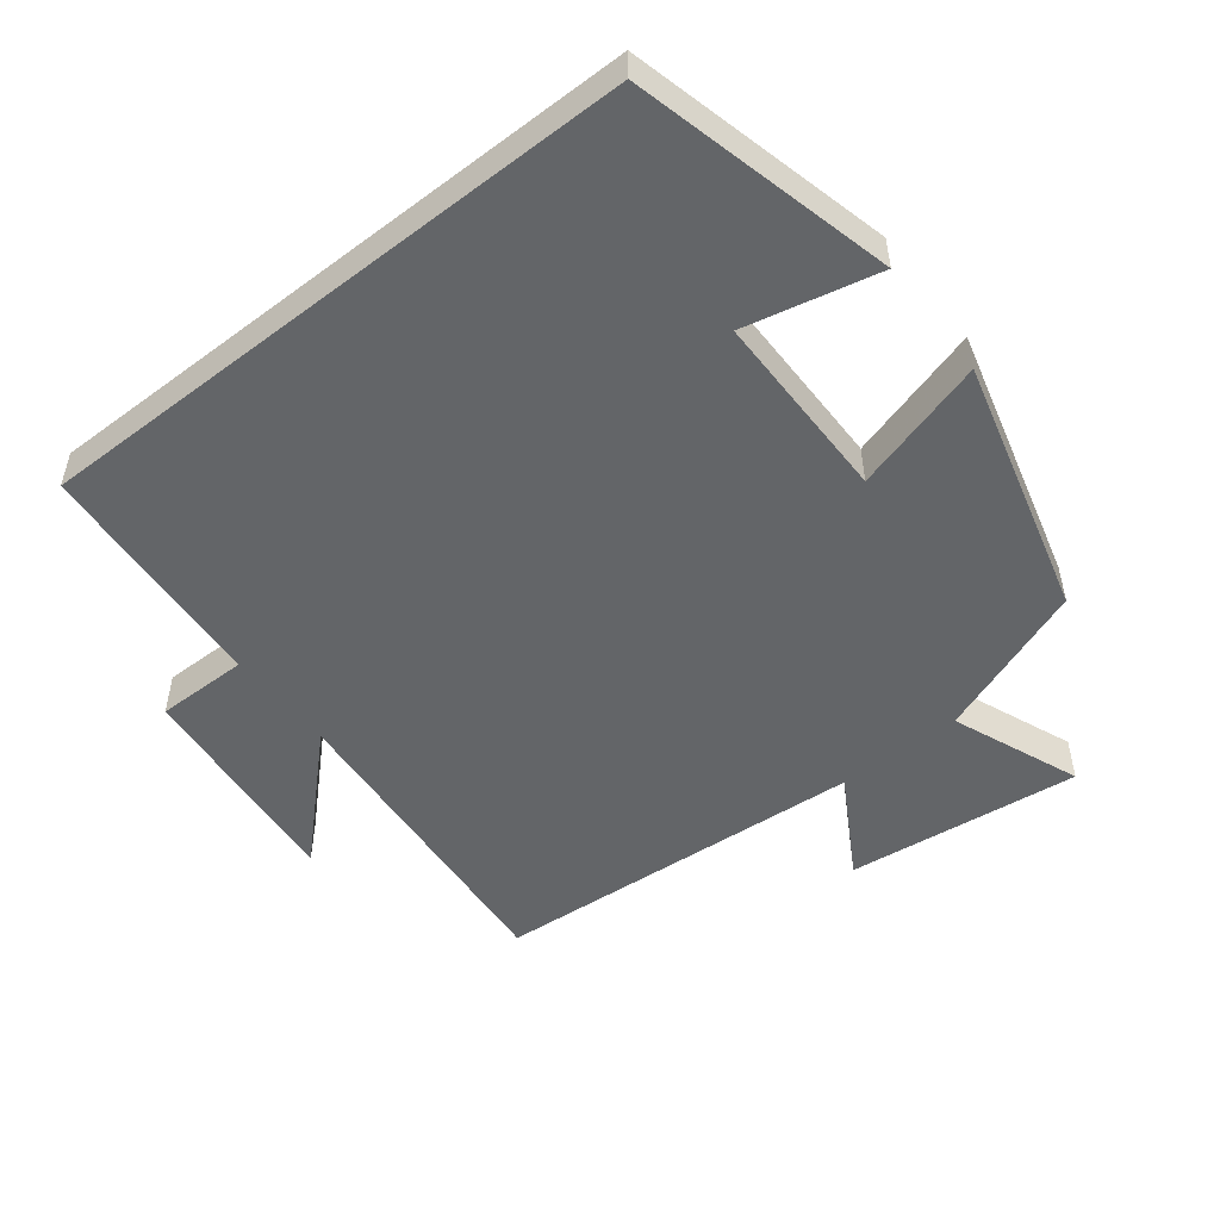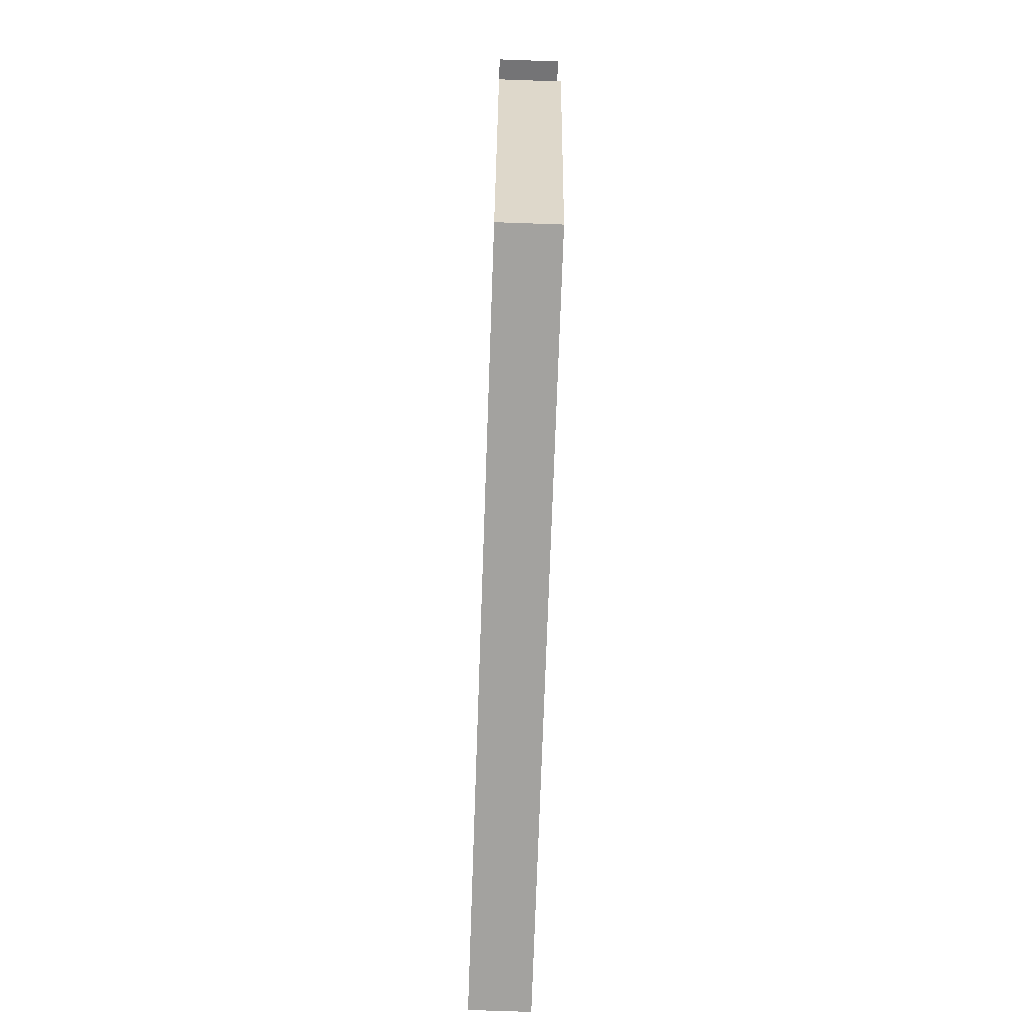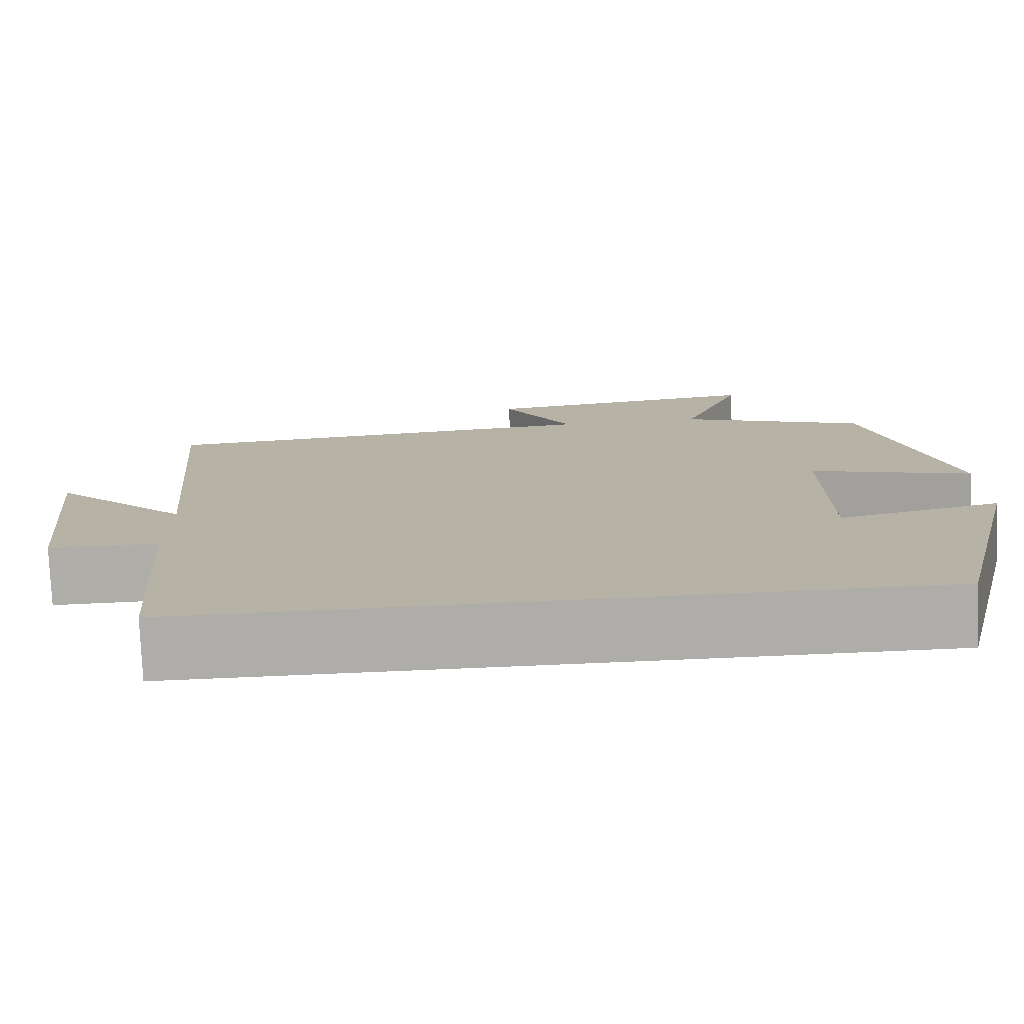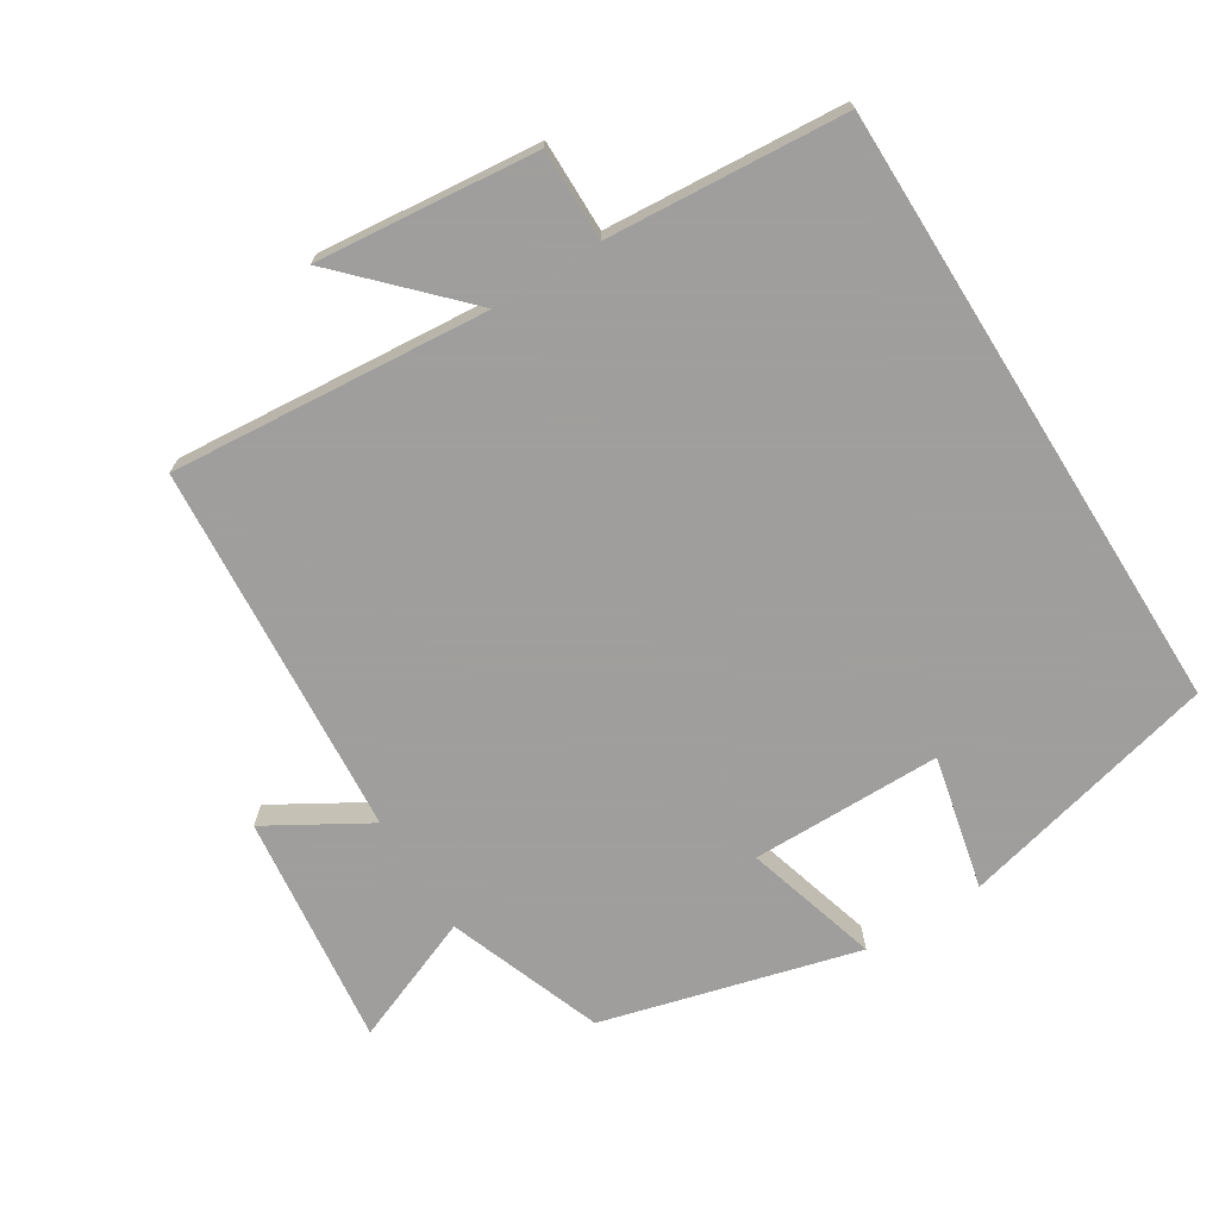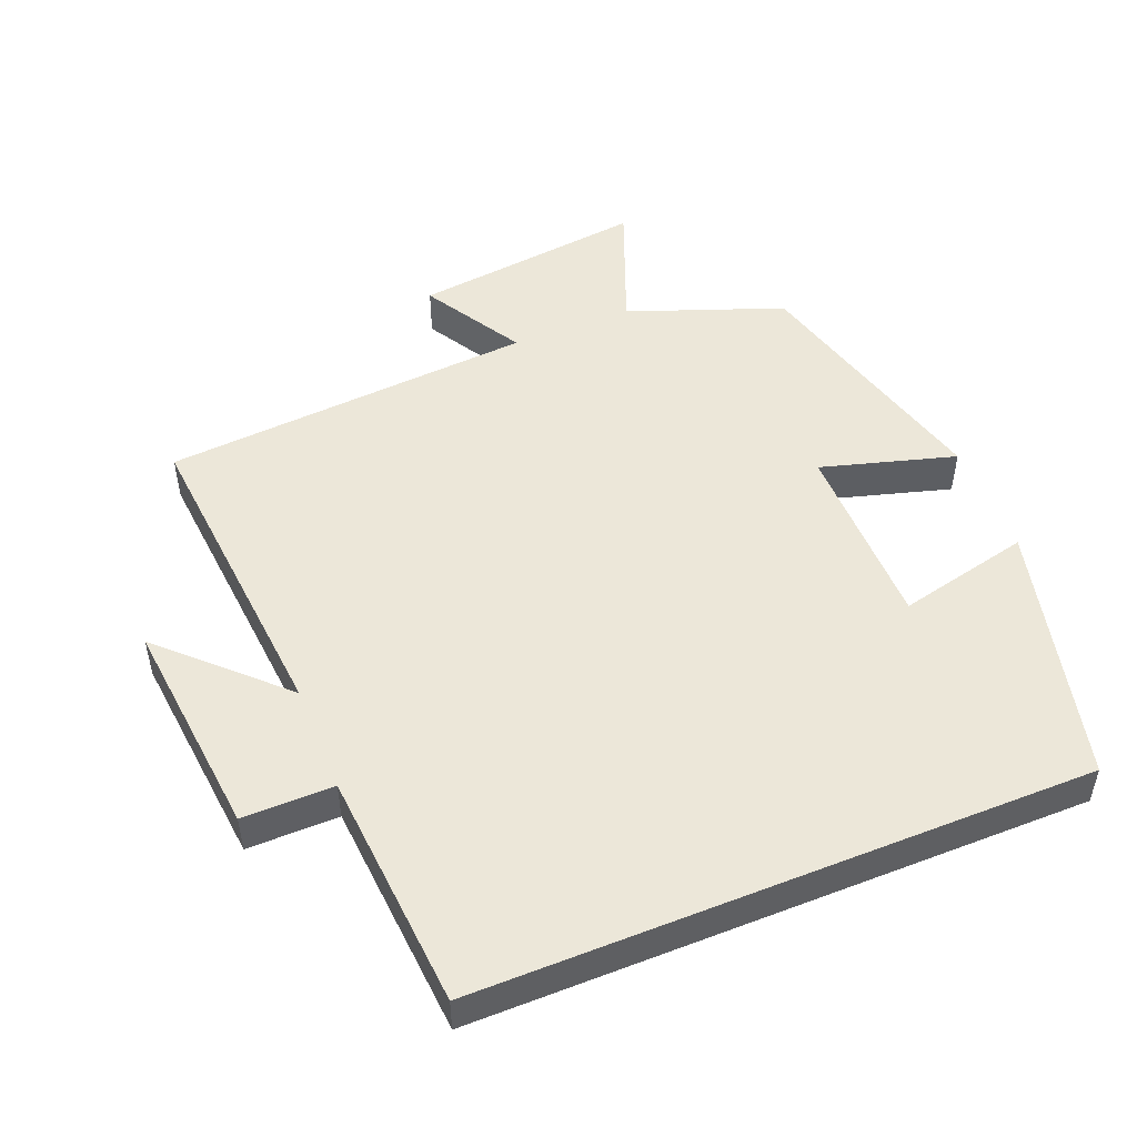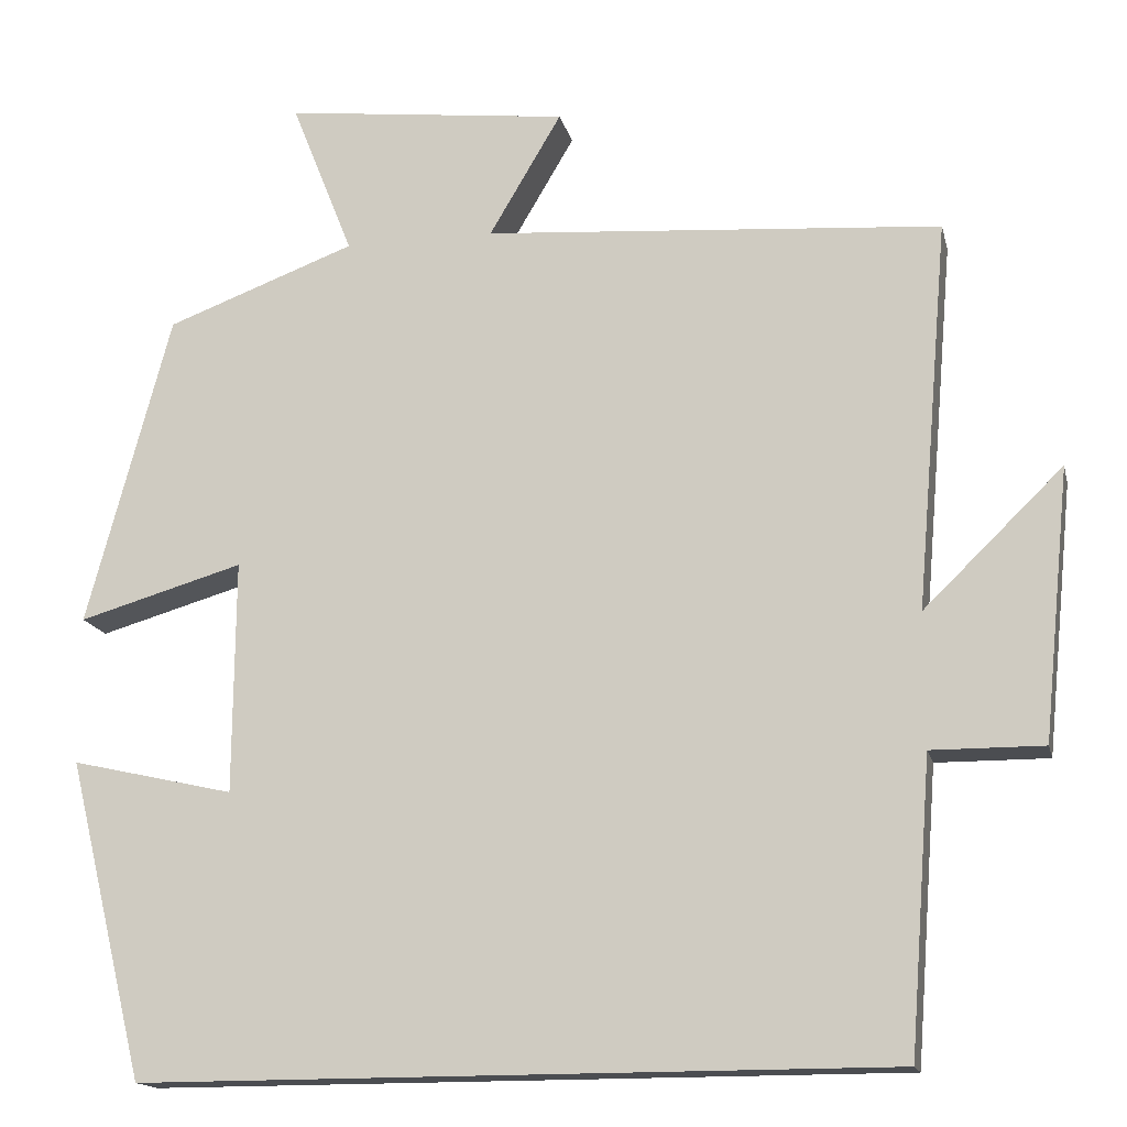
<metadata>
{"format":"obj","ext":"obj","renderer":"f3d","projection":"perspective","resolution":1024,"background":"white","views":[{"elev":-51.4,"azim":-141.8,"up":"+Y"},{"elev":-72.4,"azim":-92.0,"up":"+Z"},{"elev":-77.4,"azim":-177.6,"up":"+Z"},{"elev":-71.1,"azim":122.0,"up":"+Y"},{"elev":50.2,"azim":157.9,"up":"+Y"},{"elev":-15.7,"azim":12.9,"up":"+Z"}]}
</metadata>
<code>
v 0.539 0.07 0.459
v 0.5 0.07 0.001
v 0.664 0.07 0.16
v 0.632 0.07 -0.158
v 0.5 0.07 -0.157
v 0.474 0.07 -0.5
v -0.409 0.07 -0.5
v -0.5 0.07 -0.125
v -0.308 0.07 -0.169
v -0.306 0.07 0.105
v -0.5 0.07 0.049
v -0.401 0.07 0.417
v -0.178 0.07 0.5
v -0.251 0.07 0.684
v 0.085 0.07 0.644
v 0 0.07 0.5
v 0.539 0 0.459
v 0.5 0 0.001
v 0.664 0 0.16
v 0.632 0 -0.158
v 0.5 0 -0.157
v 0.474 0 -0.5
v -0.409 0 -0.5
v -0.5 0 -0.125
v -0.308 0 -0.169
v -0.306 0 0.105
v -0.5 0 0.049
v -0.401 0 0.417
v -0.178 0 0.5
v -0.251 0 0.684
v 0.085 0 0.644
v 0 0 0.5
f 13 14 15 16
f 13 16 1
f 12 13 1
f 11 12 1
f 10 11 1
f 9 10 1 2
f 6 7 8 9
f 5 6 9 2
f 2 3 4 5
f 32 31 30 29
f 17 32 29
f 17 29 28
f 17 28 27
f 17 27 26
f 18 17 26 25
f 25 24 23 22
f 18 25 22 21
f 21 20 19 18
f 1 17 18 2
f 2 18 19 3
f 3 19 20 4
f 4 20 21 5
f 5 21 22 6
f 6 22 23 7
f 7 23 24 8
f 8 24 25 9
f 9 25 26 10
f 10 26 27 11
f 11 27 28 12
f 12 28 29 13
f 13 29 30 14
f 14 30 31 15
f 15 31 32 16
f 16 32 17 1

</code>
